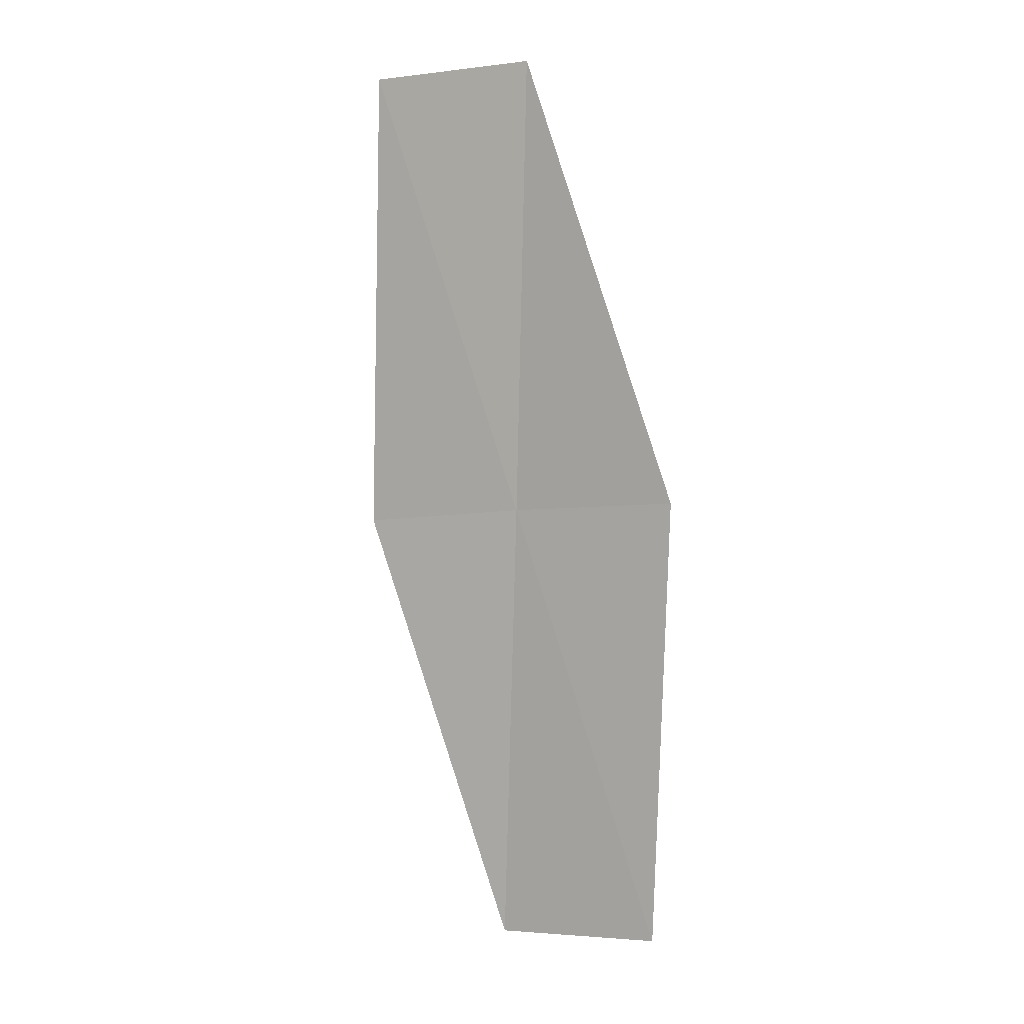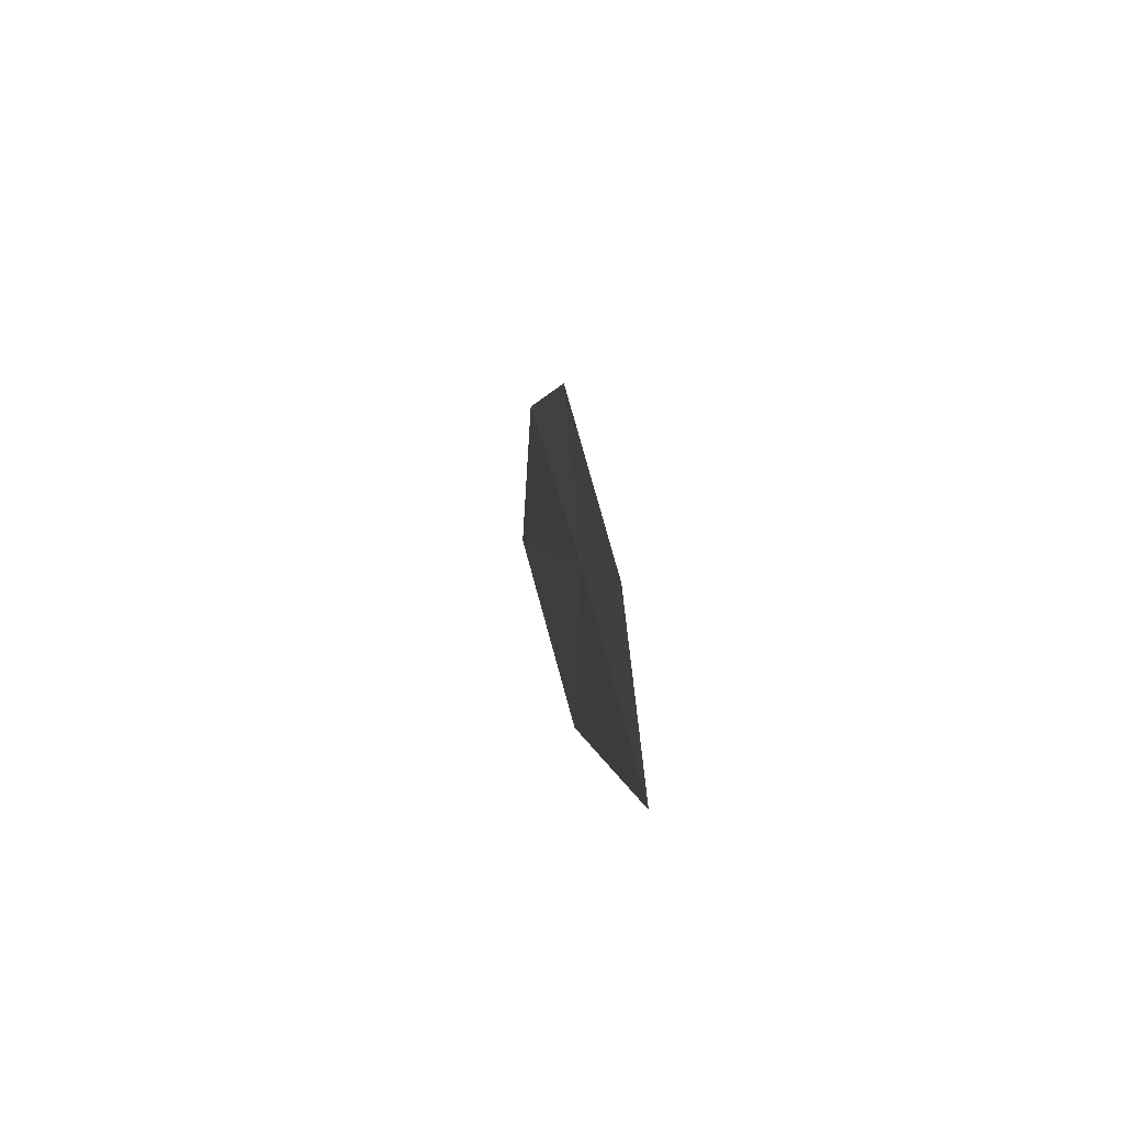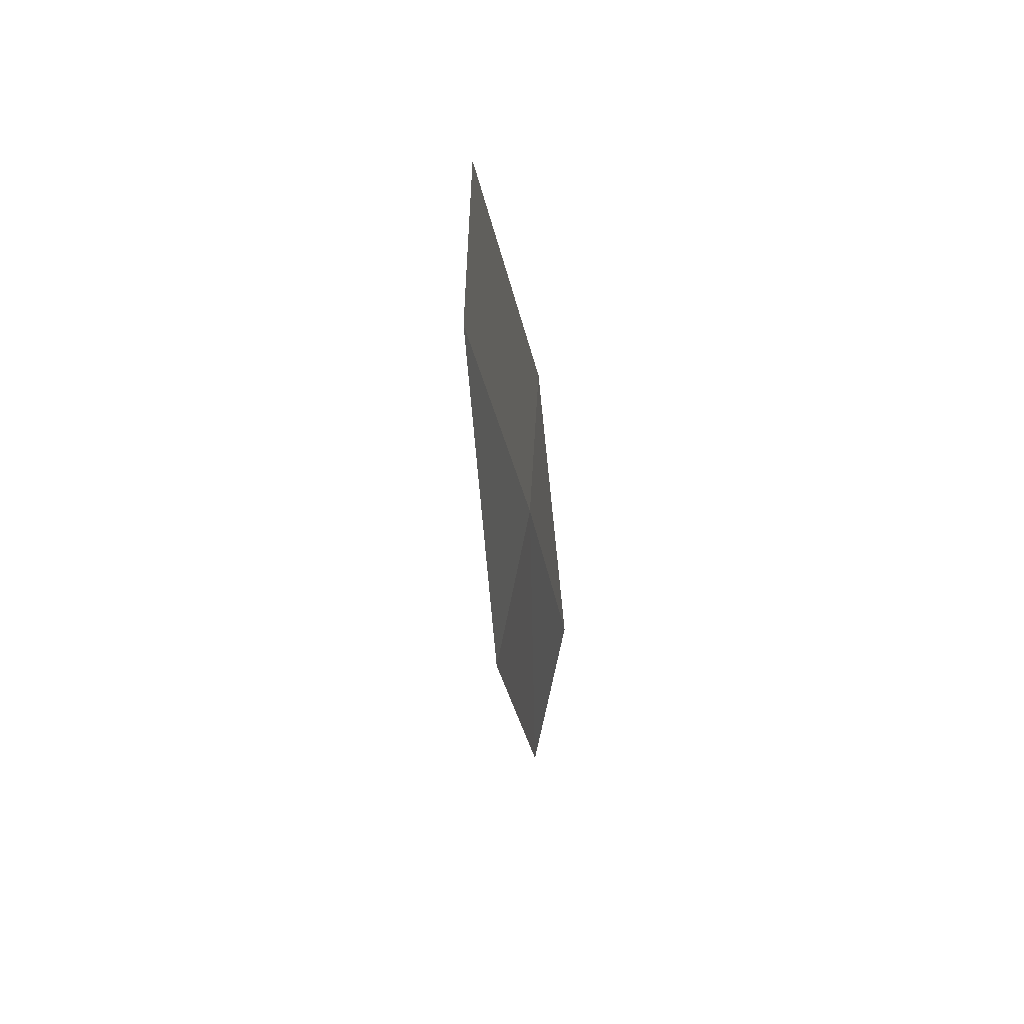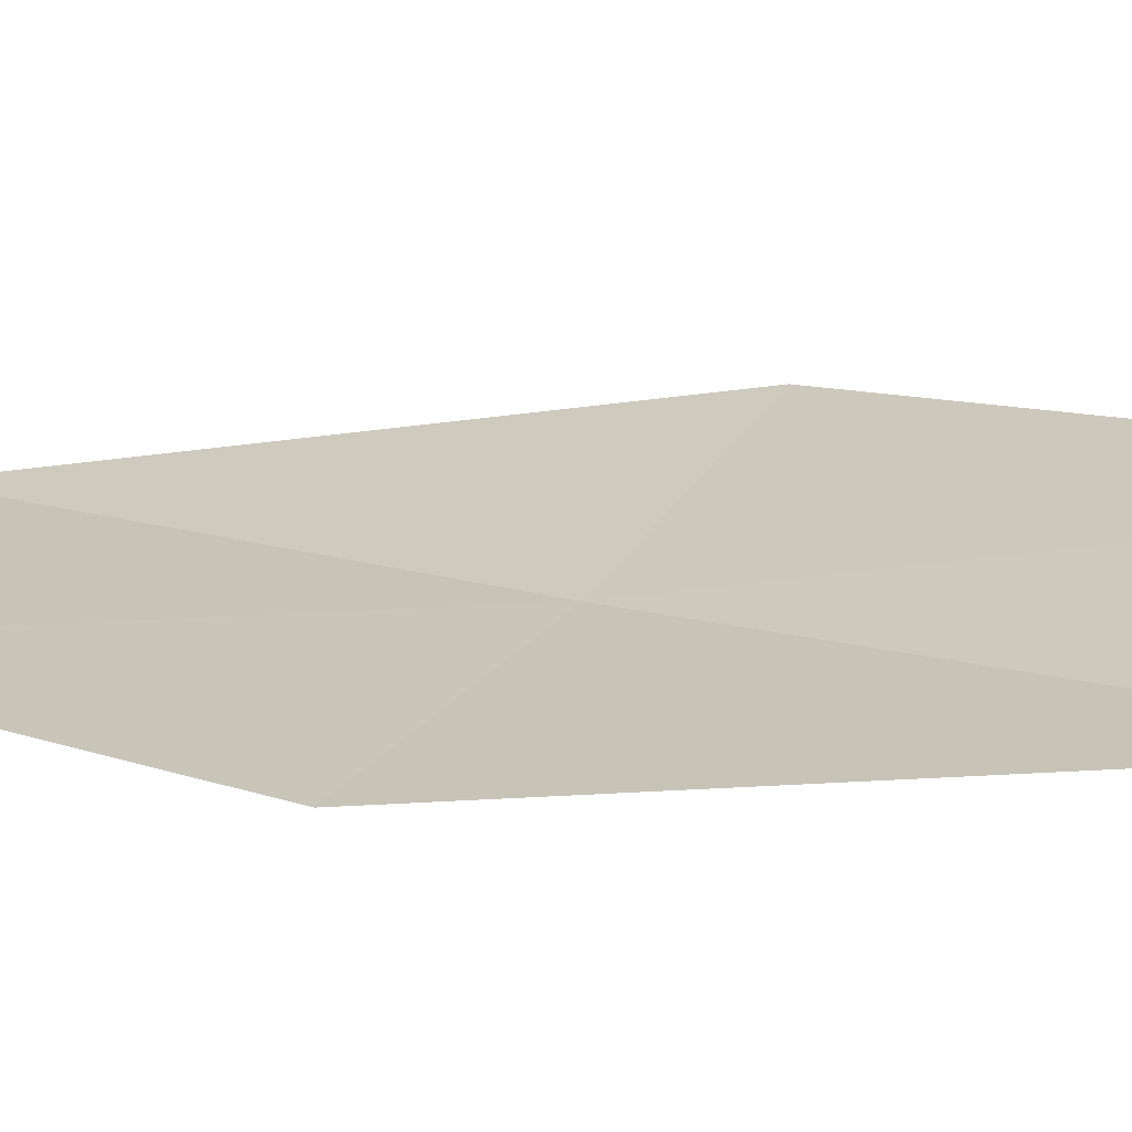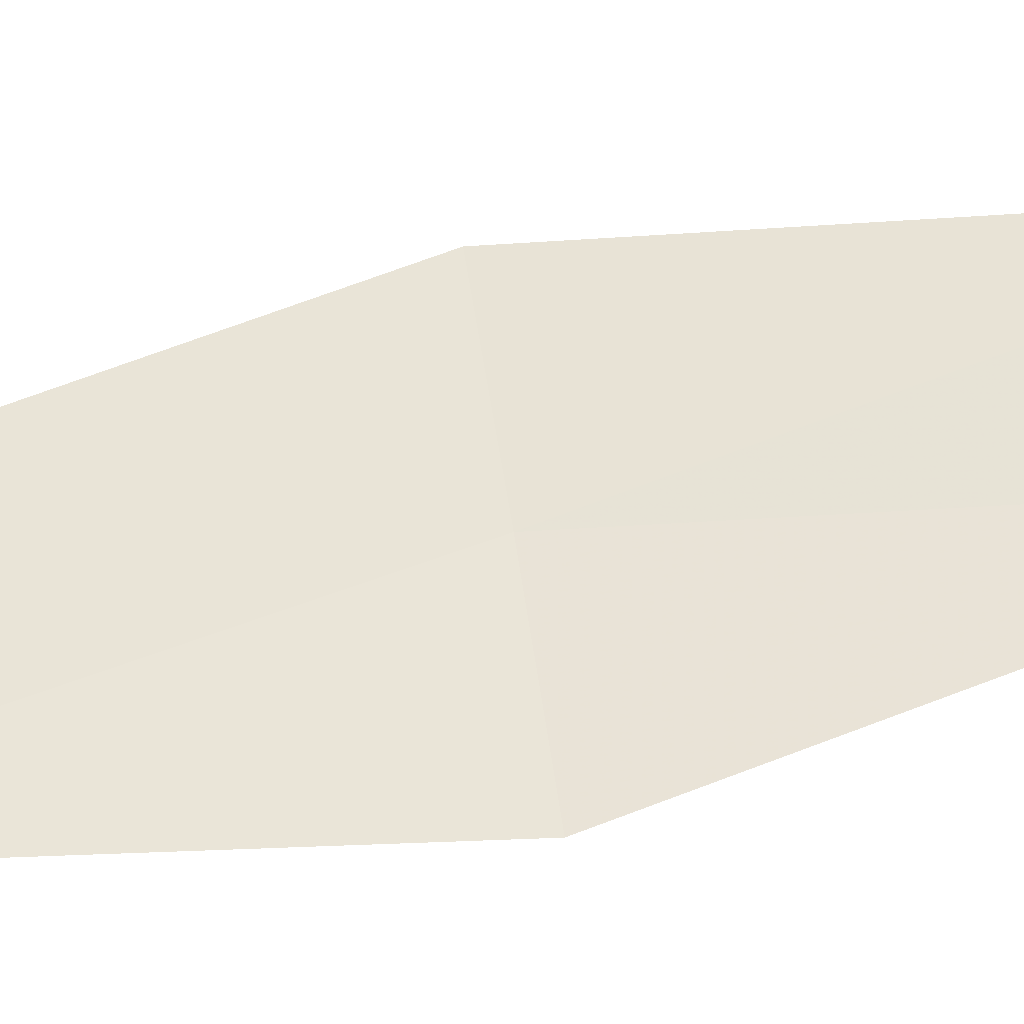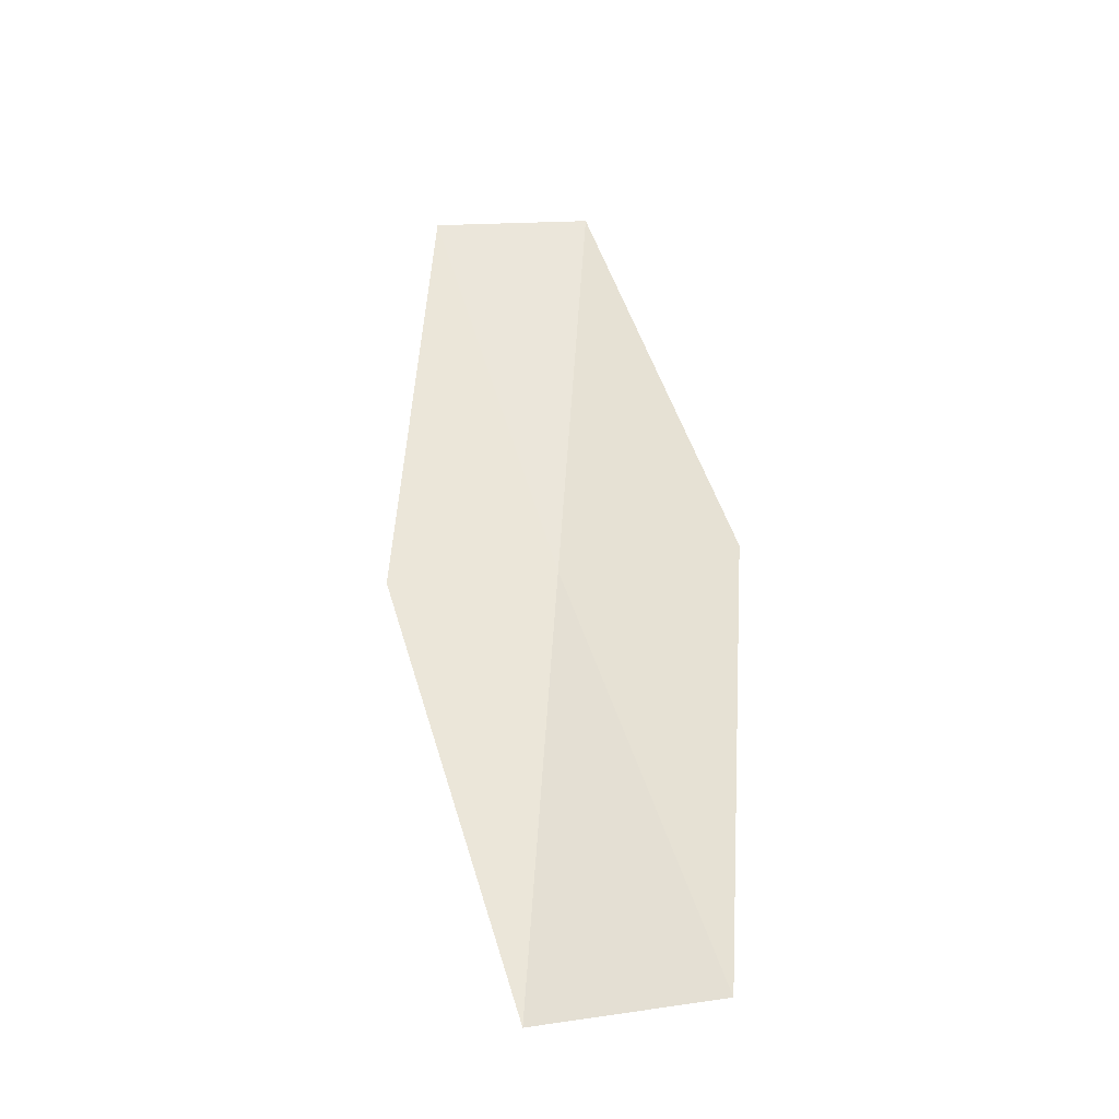
<metadata>
{"format":"obj","ext":"obj","renderer":"f3d","projection":"perspective","resolution":1024,"background":"white","views":[{"elev":1.5,"azim":-137.6,"up":"+Z"},{"elev":-70.7,"azim":-69.6,"up":"+Z"},{"elev":67.4,"azim":-63.9,"up":"+Z"},{"elev":14.9,"azim":-49.5,"up":"+Y"},{"elev":33.1,"azim":-94.4,"up":"+Y"},{"elev":-41.2,"azim":-156.2,"up":"+Z"}]}
</metadata>
<code>
v -636.1 -342.7 -92.69
v -635.3 -342.4 -92.76
v -635.6 -342.2 -90.3
v -636.4 -342.5 -90.26
v -637 -343 -92.65
v -635.9 -342.9 -95.14
v -636.8 -343.1 -95.09
f 1 2 3
f 1 4 5
f 1 6 2
f 1 7 6
f 1 5 7
f 1 3 4

</code>
